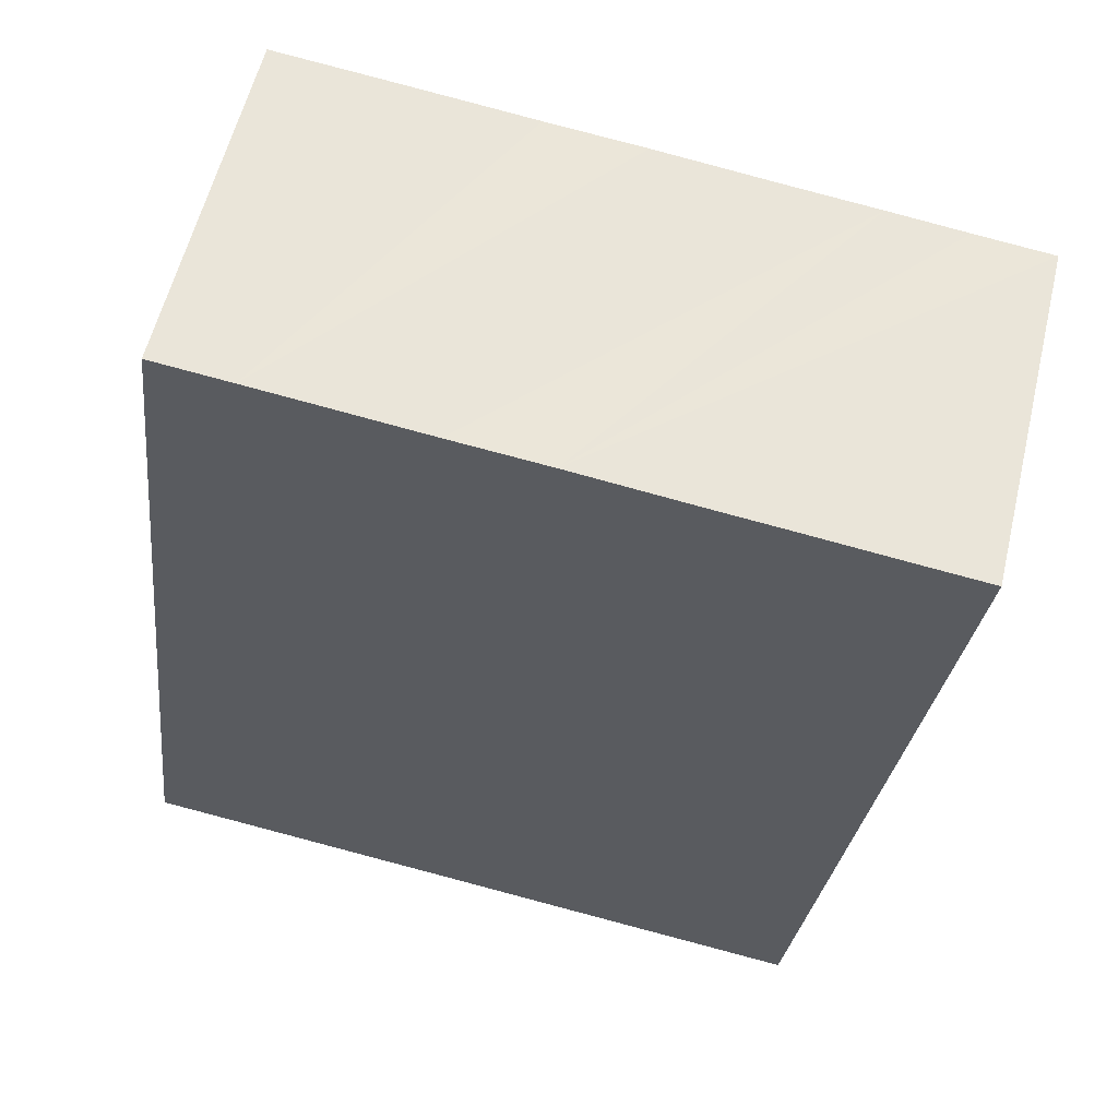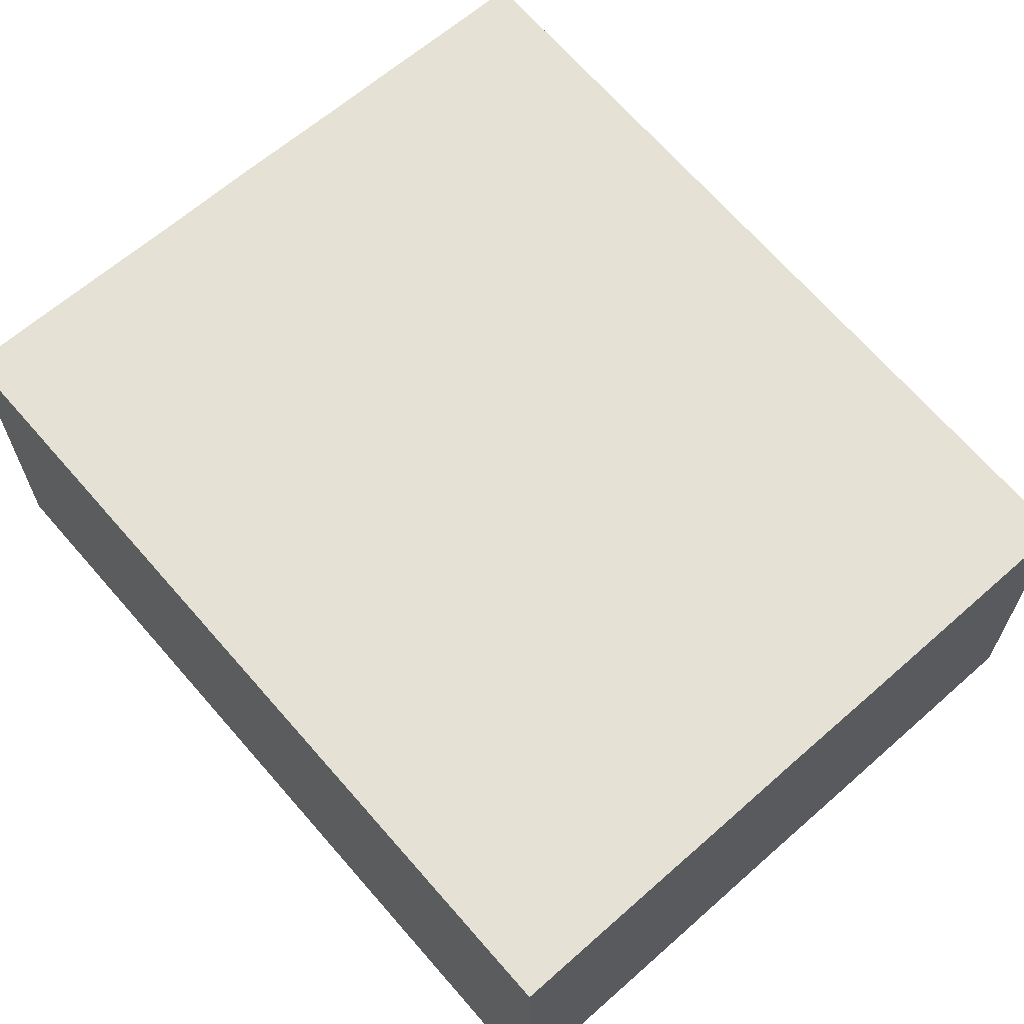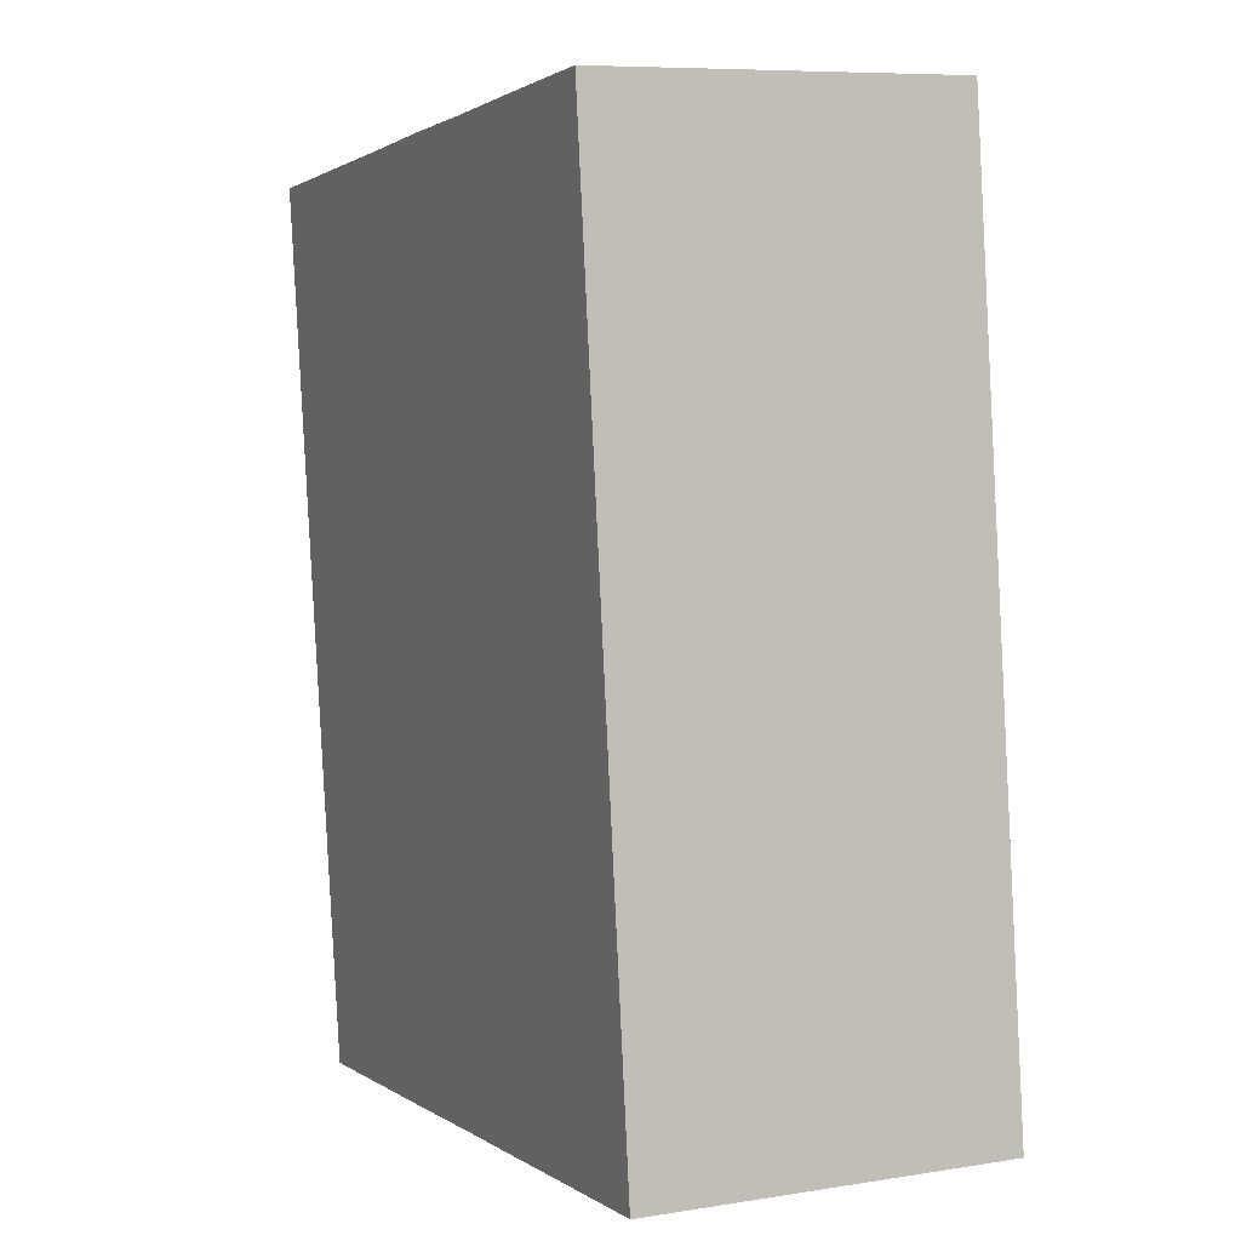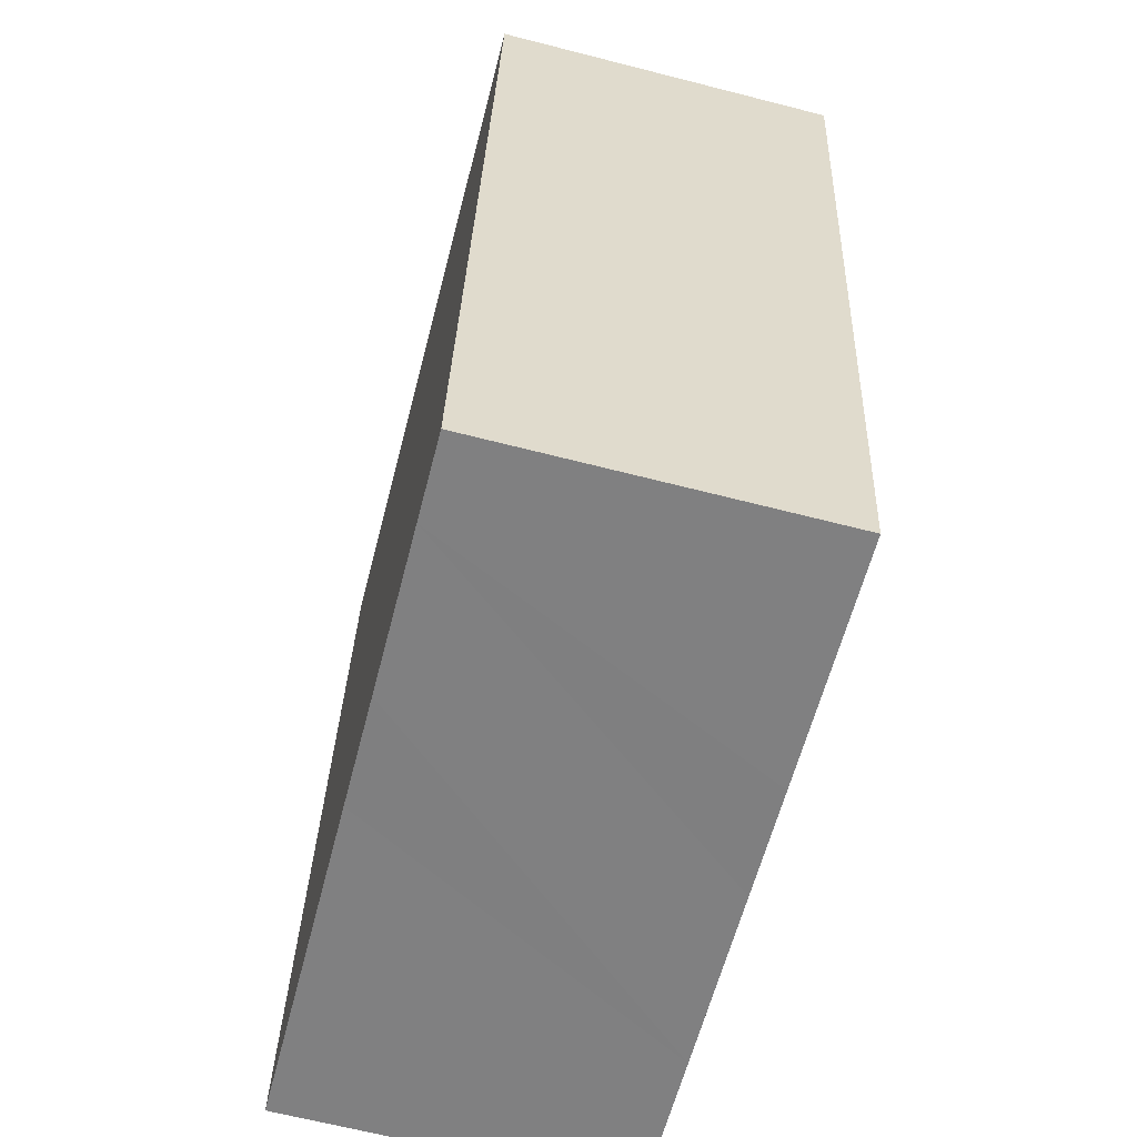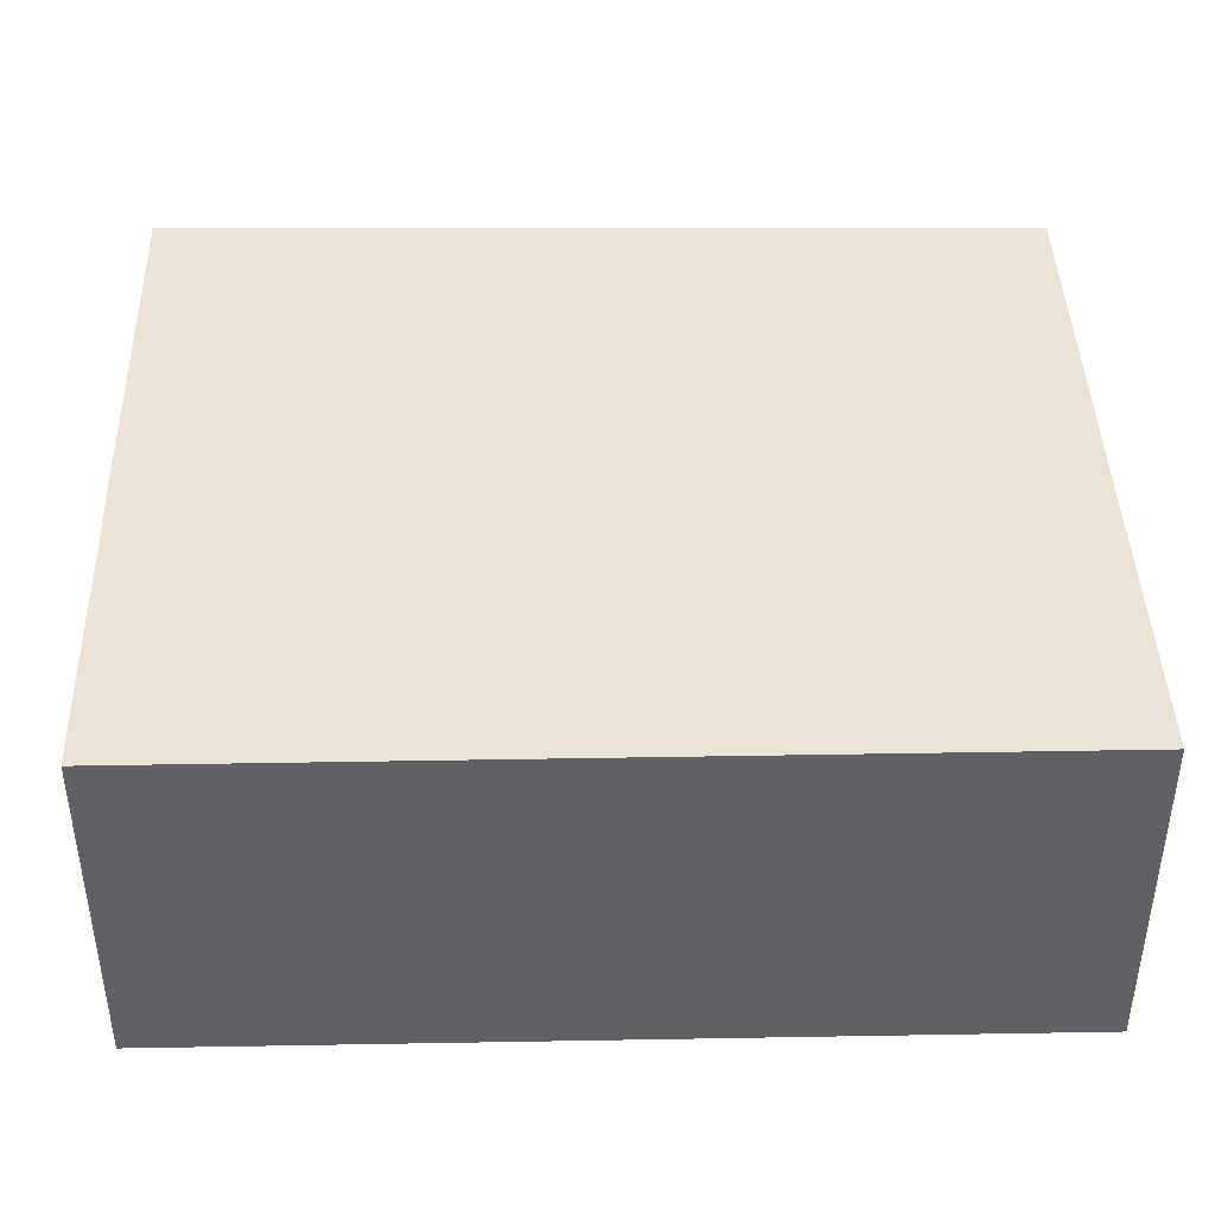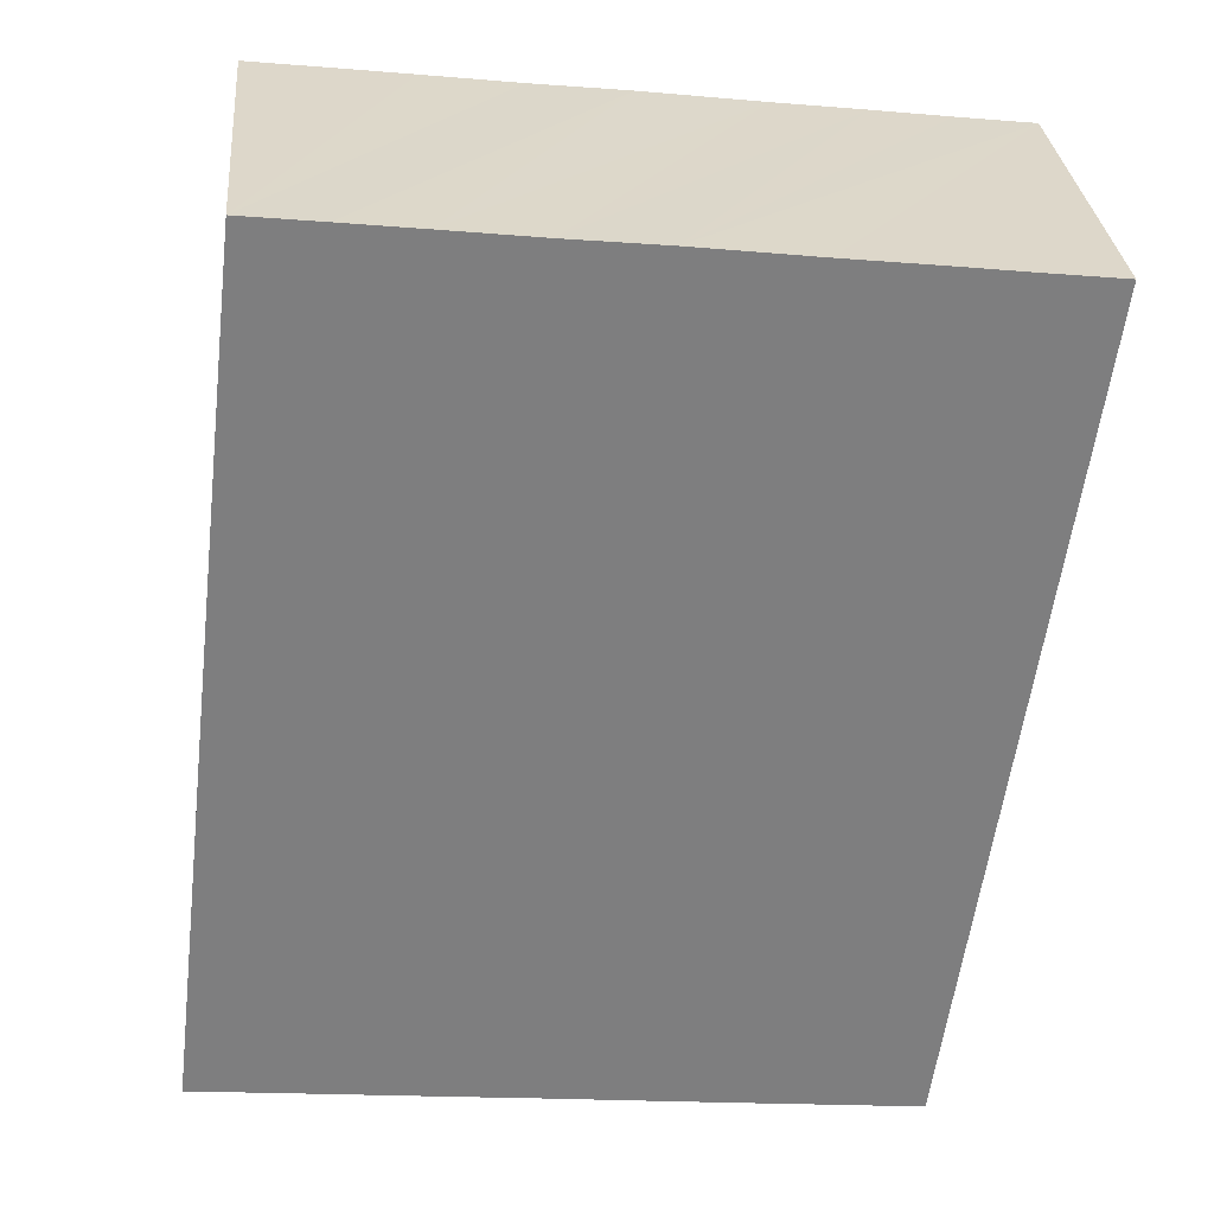
<metadata>
{"format":"obj","ext":"obj","renderer":"f3d","projection":"perspective","resolution":1024,"background":"white","views":[{"elev":58.3,"azim":-166.5,"up":"+Z"},{"elev":65.1,"azim":132.4,"up":"+Y"},{"elev":8.0,"azim":66.0,"up":"+Z"},{"elev":-66.0,"azim":-104.4,"up":"+Z"},{"elev":42.7,"azim":82.1,"up":"+Y"},{"elev":30.8,"azim":174.9,"up":"+Z"}]}
</metadata>
<code>
v  0 0.755 4.623e-17
v  0.44 0.755 -1.834
v  0.258 0.755 -1.853
v  0.614 0.755 -1.816
v  0.795 0.755 -1.797
v  1.037 0.755 -1.771
v  1.242 0.755 -1.75
v  1.443 0.755 -1.729
v  1.617 0.755 -1.711
v  1.774 0.755 -1.695
v  0.17 0.755 0.019
v  1.554 0.755 0.177
v  1.01 0.755 0.115
v  0.535 0.755 0.061
v  0.339 0.755 0.039
v  0.8 0.755 0.093
v  1.216 0.755 0.139
v  1.383 0.755 0.158
v  1.774 1.038e-16 -1.695
v  1.617 1.048e-16 -1.711
v  1.443 1.059e-16 -1.729
v  1.242 1.072e-16 -1.75
v  1.037 1.084e-16 -1.771
v  0.795 1.1e-16 -1.797
v  0.614 1.112e-16 -1.816
v  0.258 1.135e-16 -1.853
v  0.44 1.123e-16 -1.834
v  0 0 0
v  0.17 -1.163e-18 0.019
v  0.339 -2.388e-18 0.039
v  0.535 -3.735e-18 0.061
v  0.8 -5.695e-18 0.093
v  1.01 -7.042e-18 0.115
v  1.216 -8.511e-18 0.139
v  1.383 -9.675e-18 0.158
v  1.554 -1.084e-17 0.177
g defaultobject
f 1 2 3
f 2 1 4
f 4 1 5
f 5 1 6
f 6 1 7
f 7 1 8
f 8 1 9
f 9 1 10
f 10 1 11
f 10 11 12
f 12 11 13
f 13 11 14
f 14 11 15
f 13 14 16
f 12 13 17
f 12 17 18
f 19 9 10
f 9 19 8
f 8 19 7
f 7 19 6
f 6 19 20
f 6 20 21
f 6 21 5
f 5 21 22
f 5 22 4
f 4 22 23
f 4 23 2
f 2 23 24
f 2 24 3
f 3 24 25
f 3 25 26
f 26 25 27
f 26 1 3
f 1 26 28
f 28 11 1
f 11 28 15
f 15 28 14
f 14 28 16
f 16 28 29
f 16 29 30
f 16 30 13
f 13 30 31
f 13 31 17
f 17 31 32
f 17 32 18
f 18 32 33
f 18 33 12
f 12 33 34
f 12 34 35
f 12 35 36
f 36 10 12
f 10 36 19
f 26 29 28
f 29 26 27
f 29 27 30
f 30 27 25
f 30 25 31
f 31 25 24
f 31 24 32
f 32 24 23
f 32 23 33
f 33 23 22
f 33 22 34
f 34 22 21
f 34 21 35
f 35 21 20
f 35 20 36
f 36 20 19

</code>
